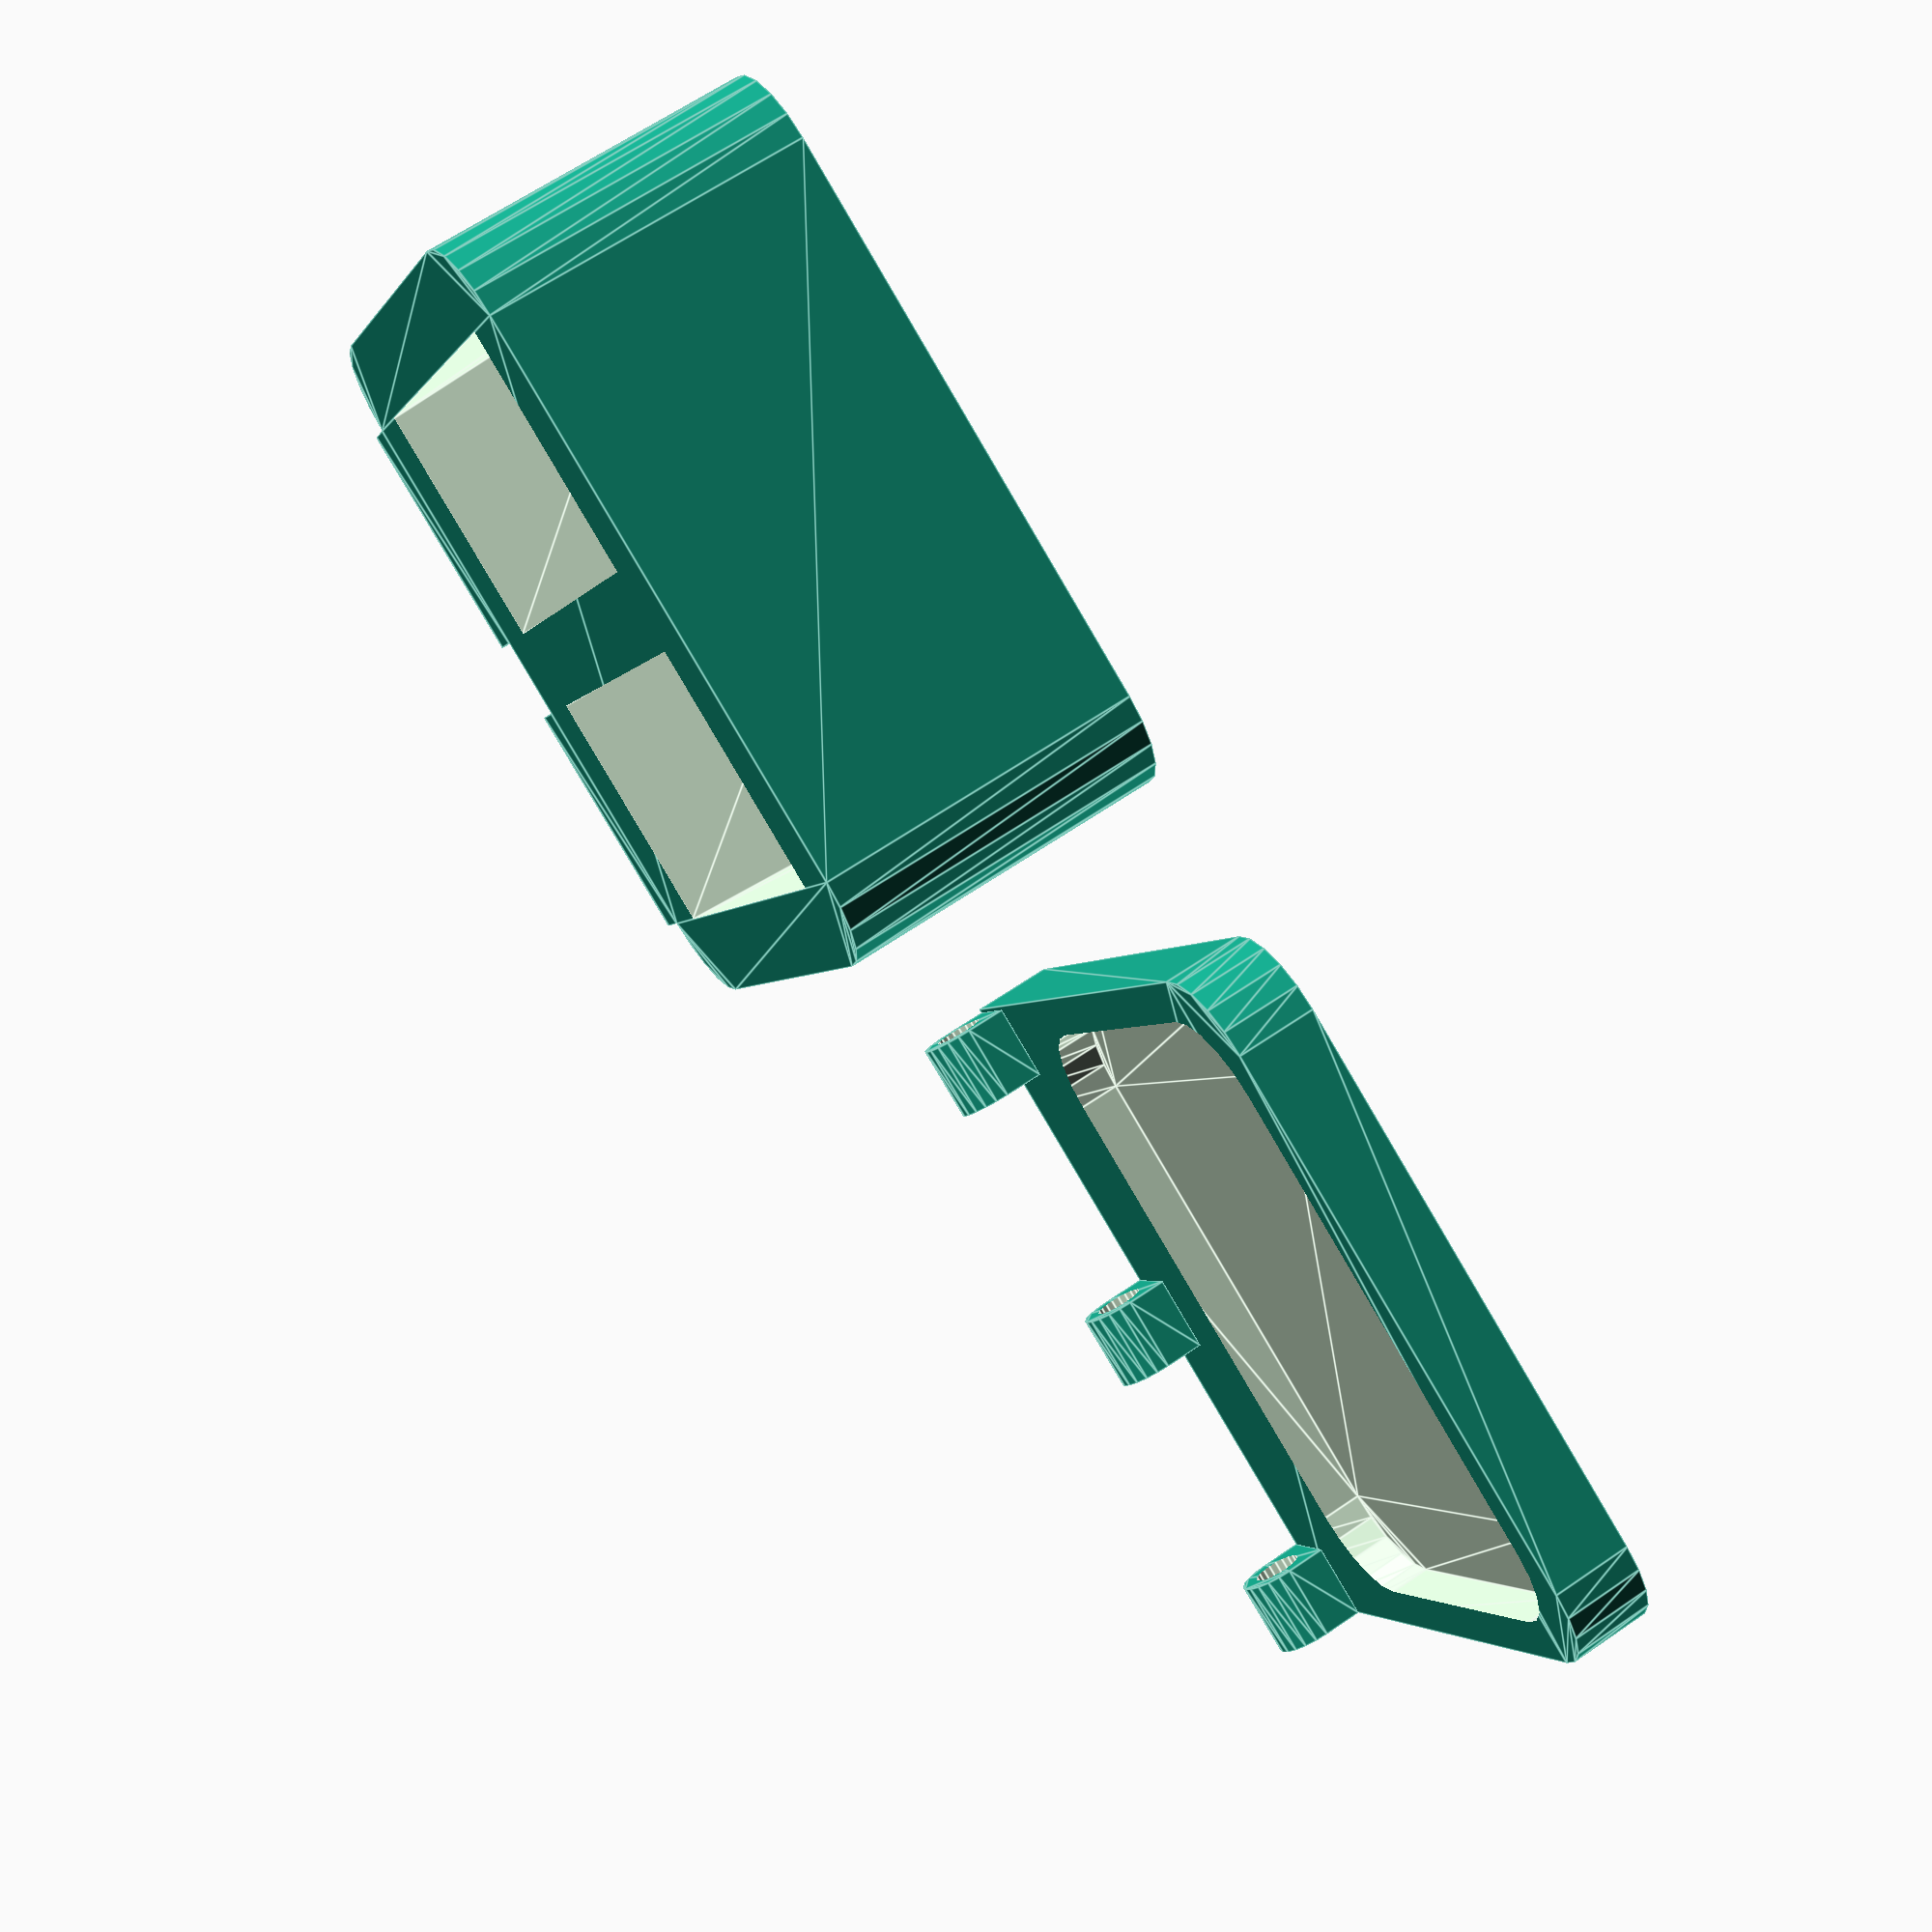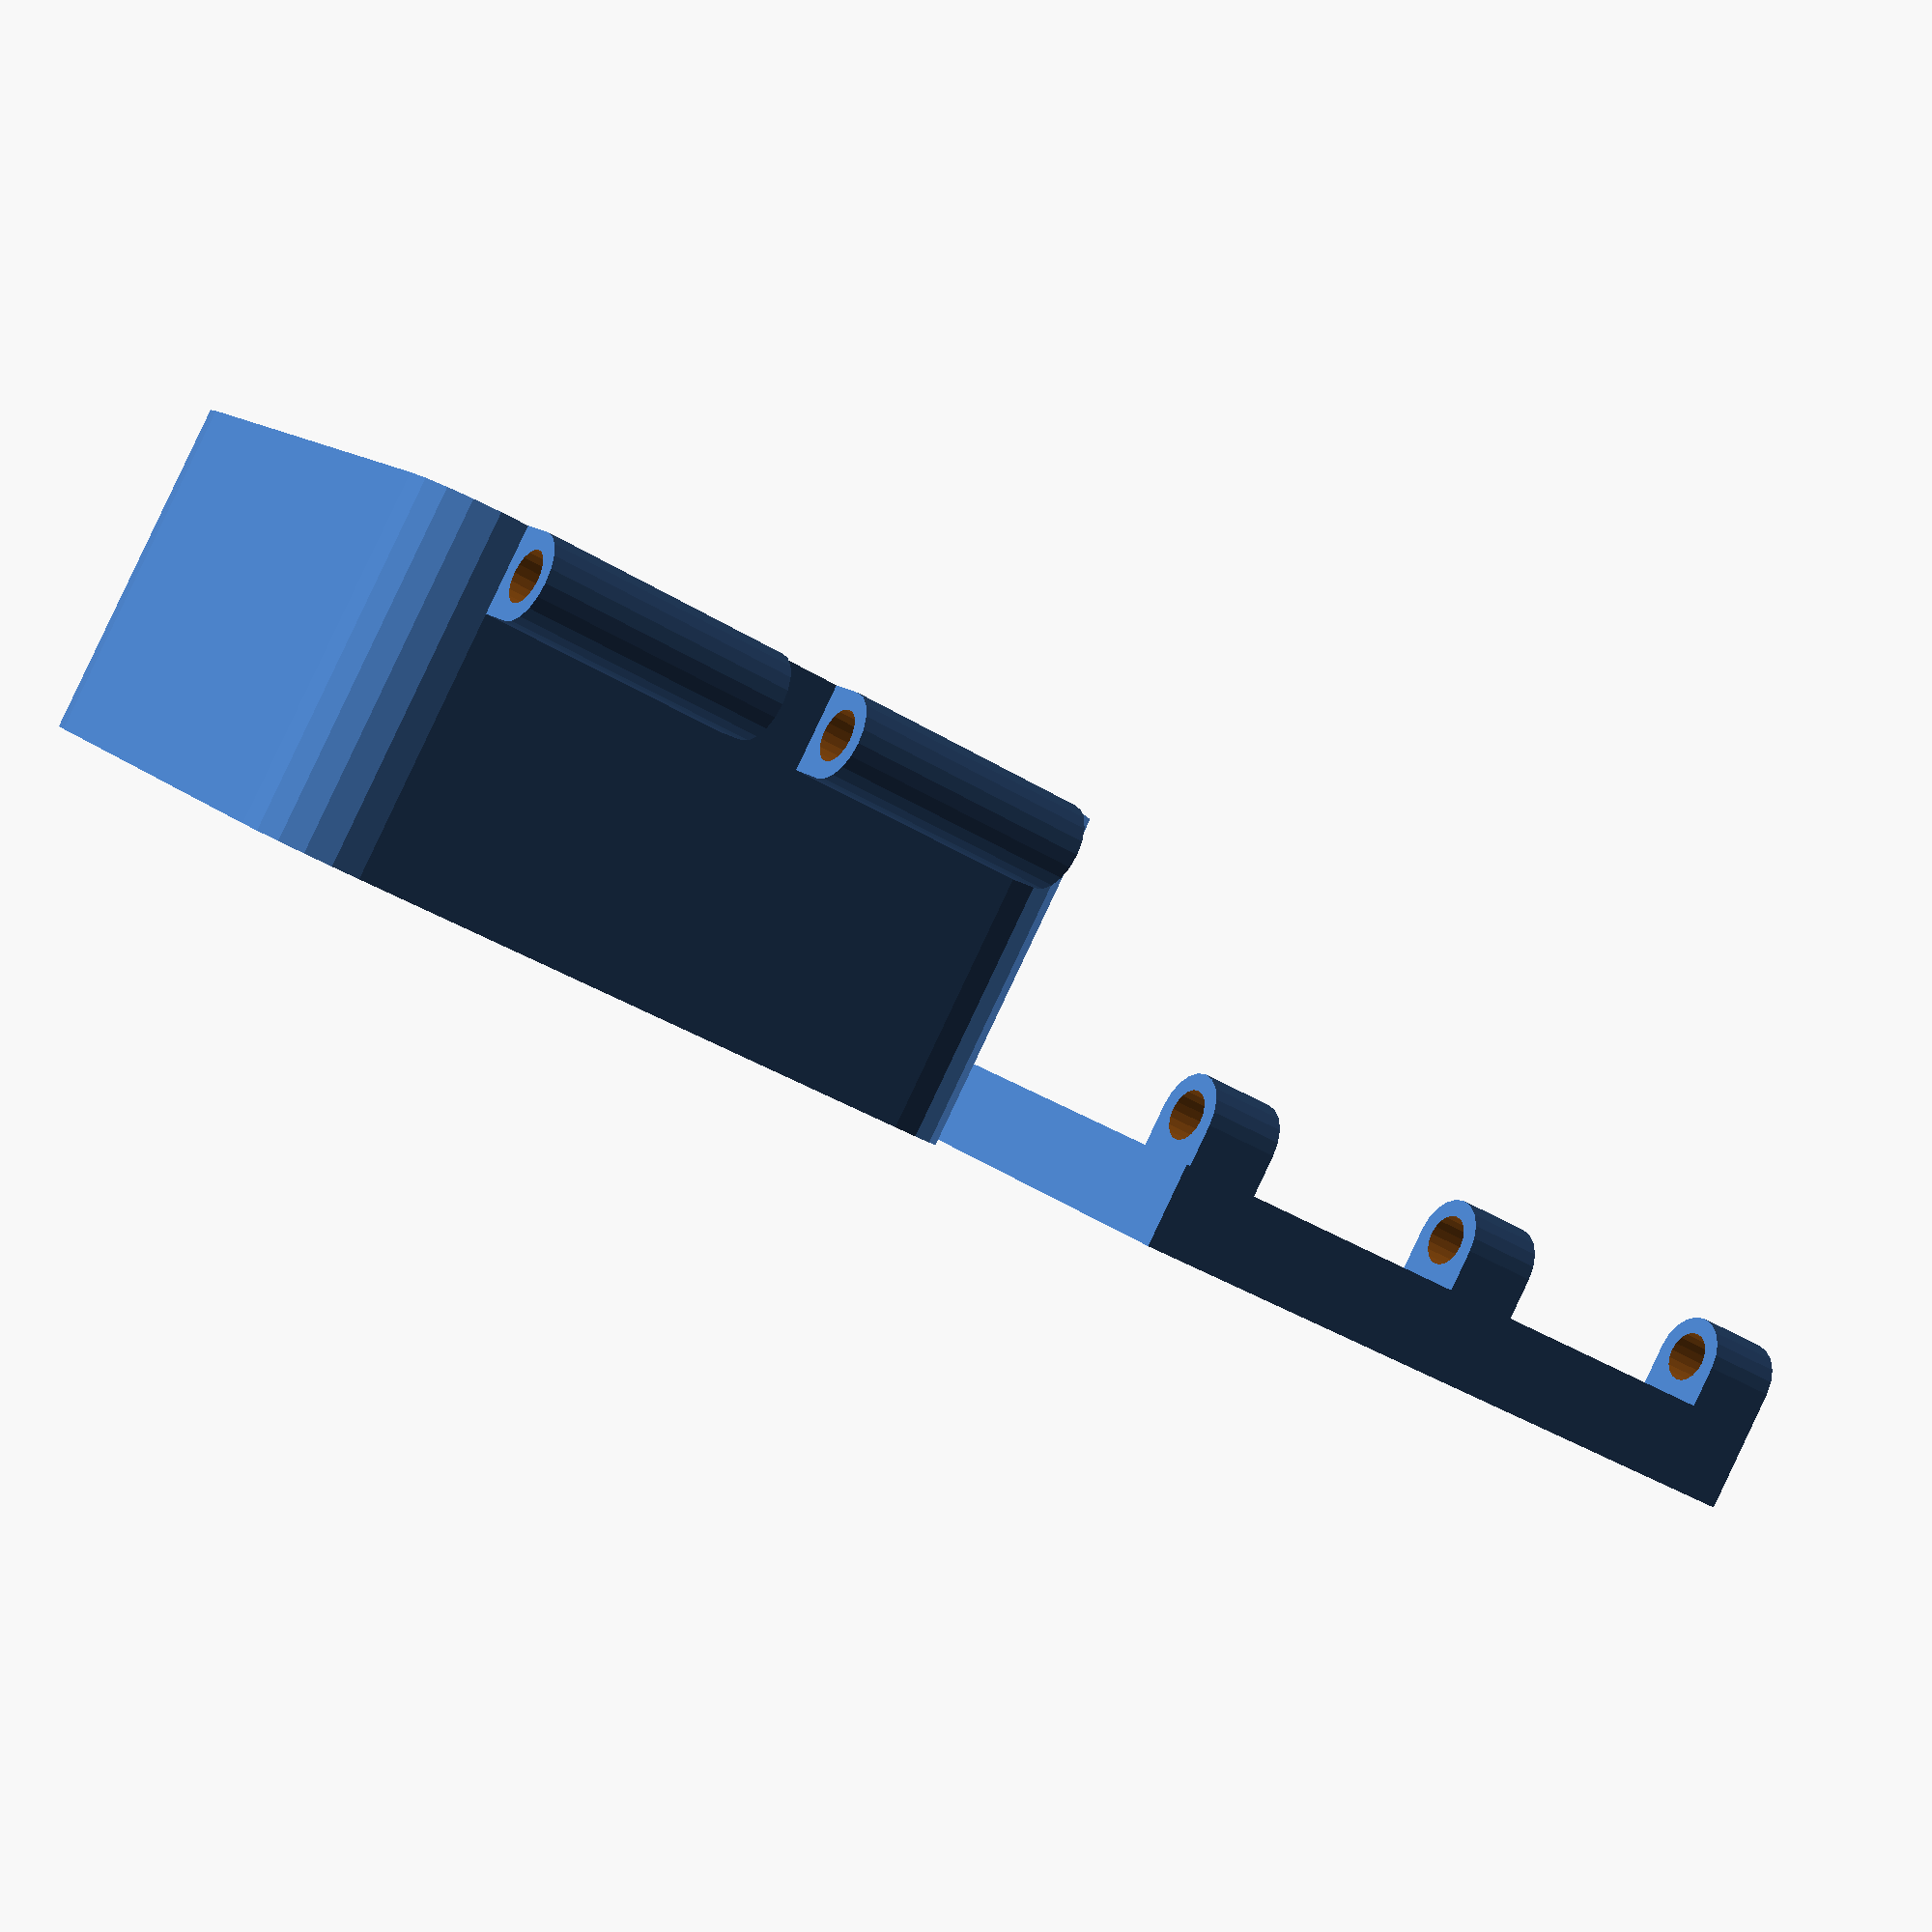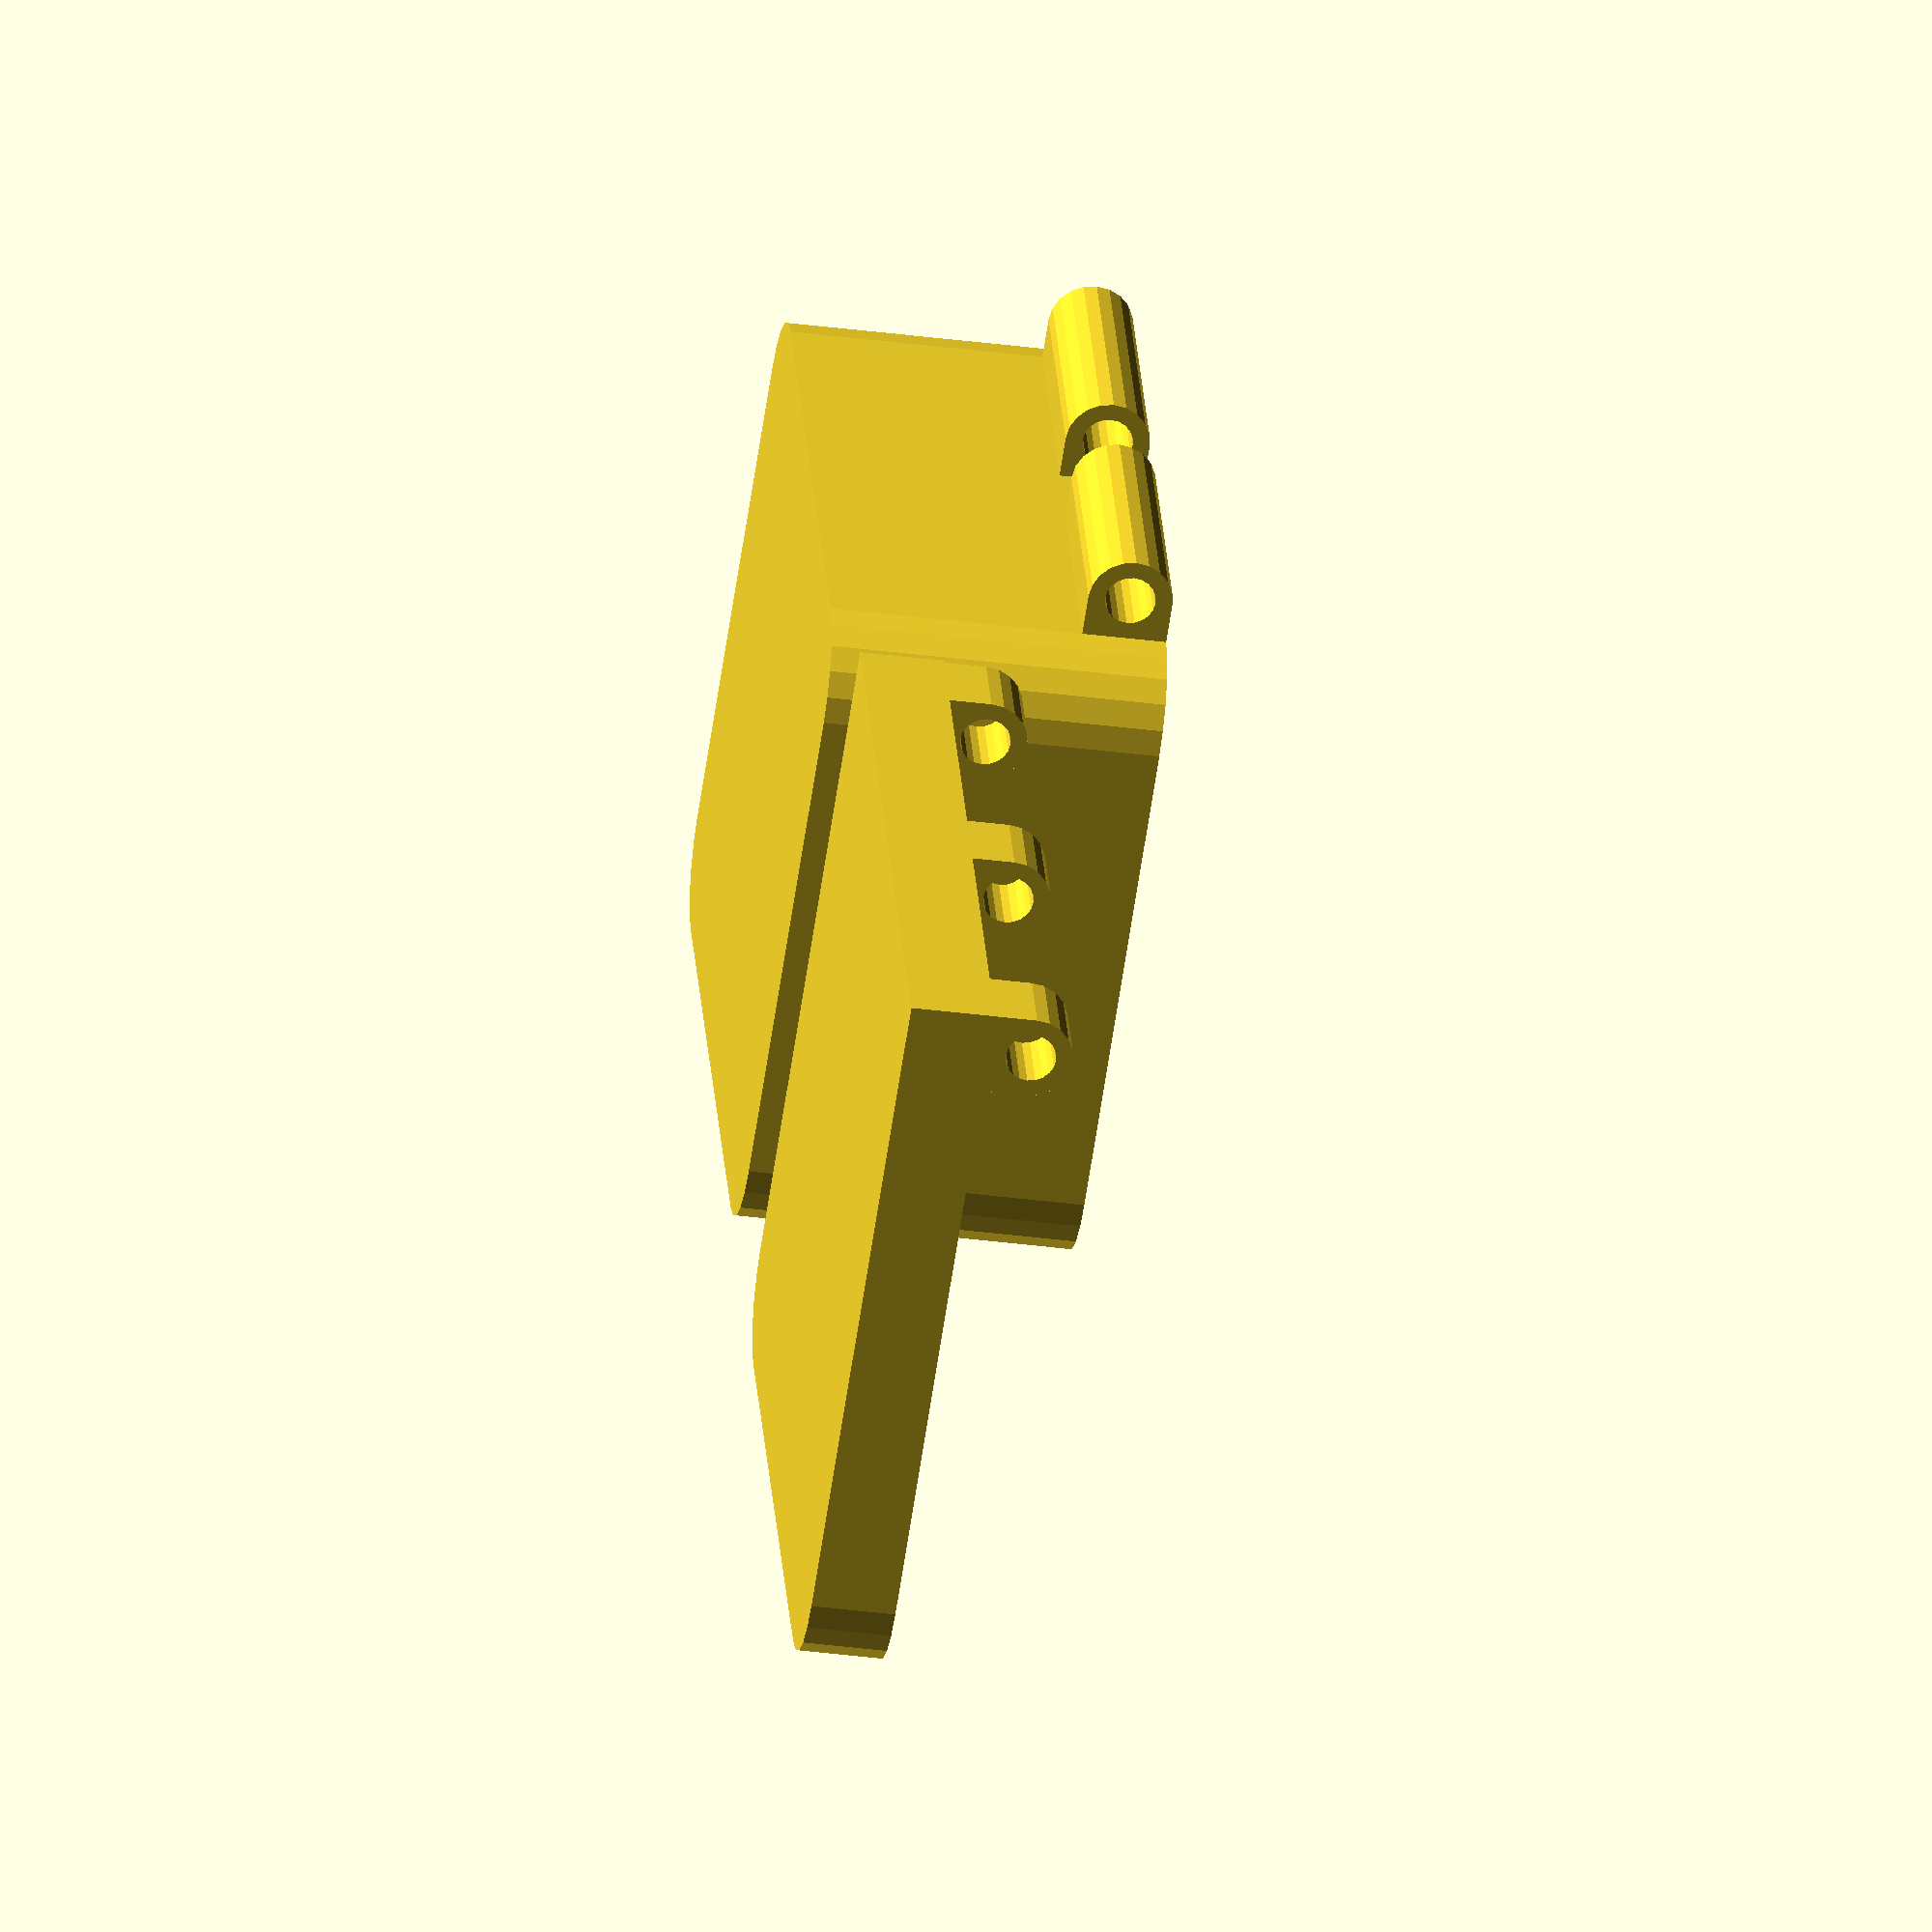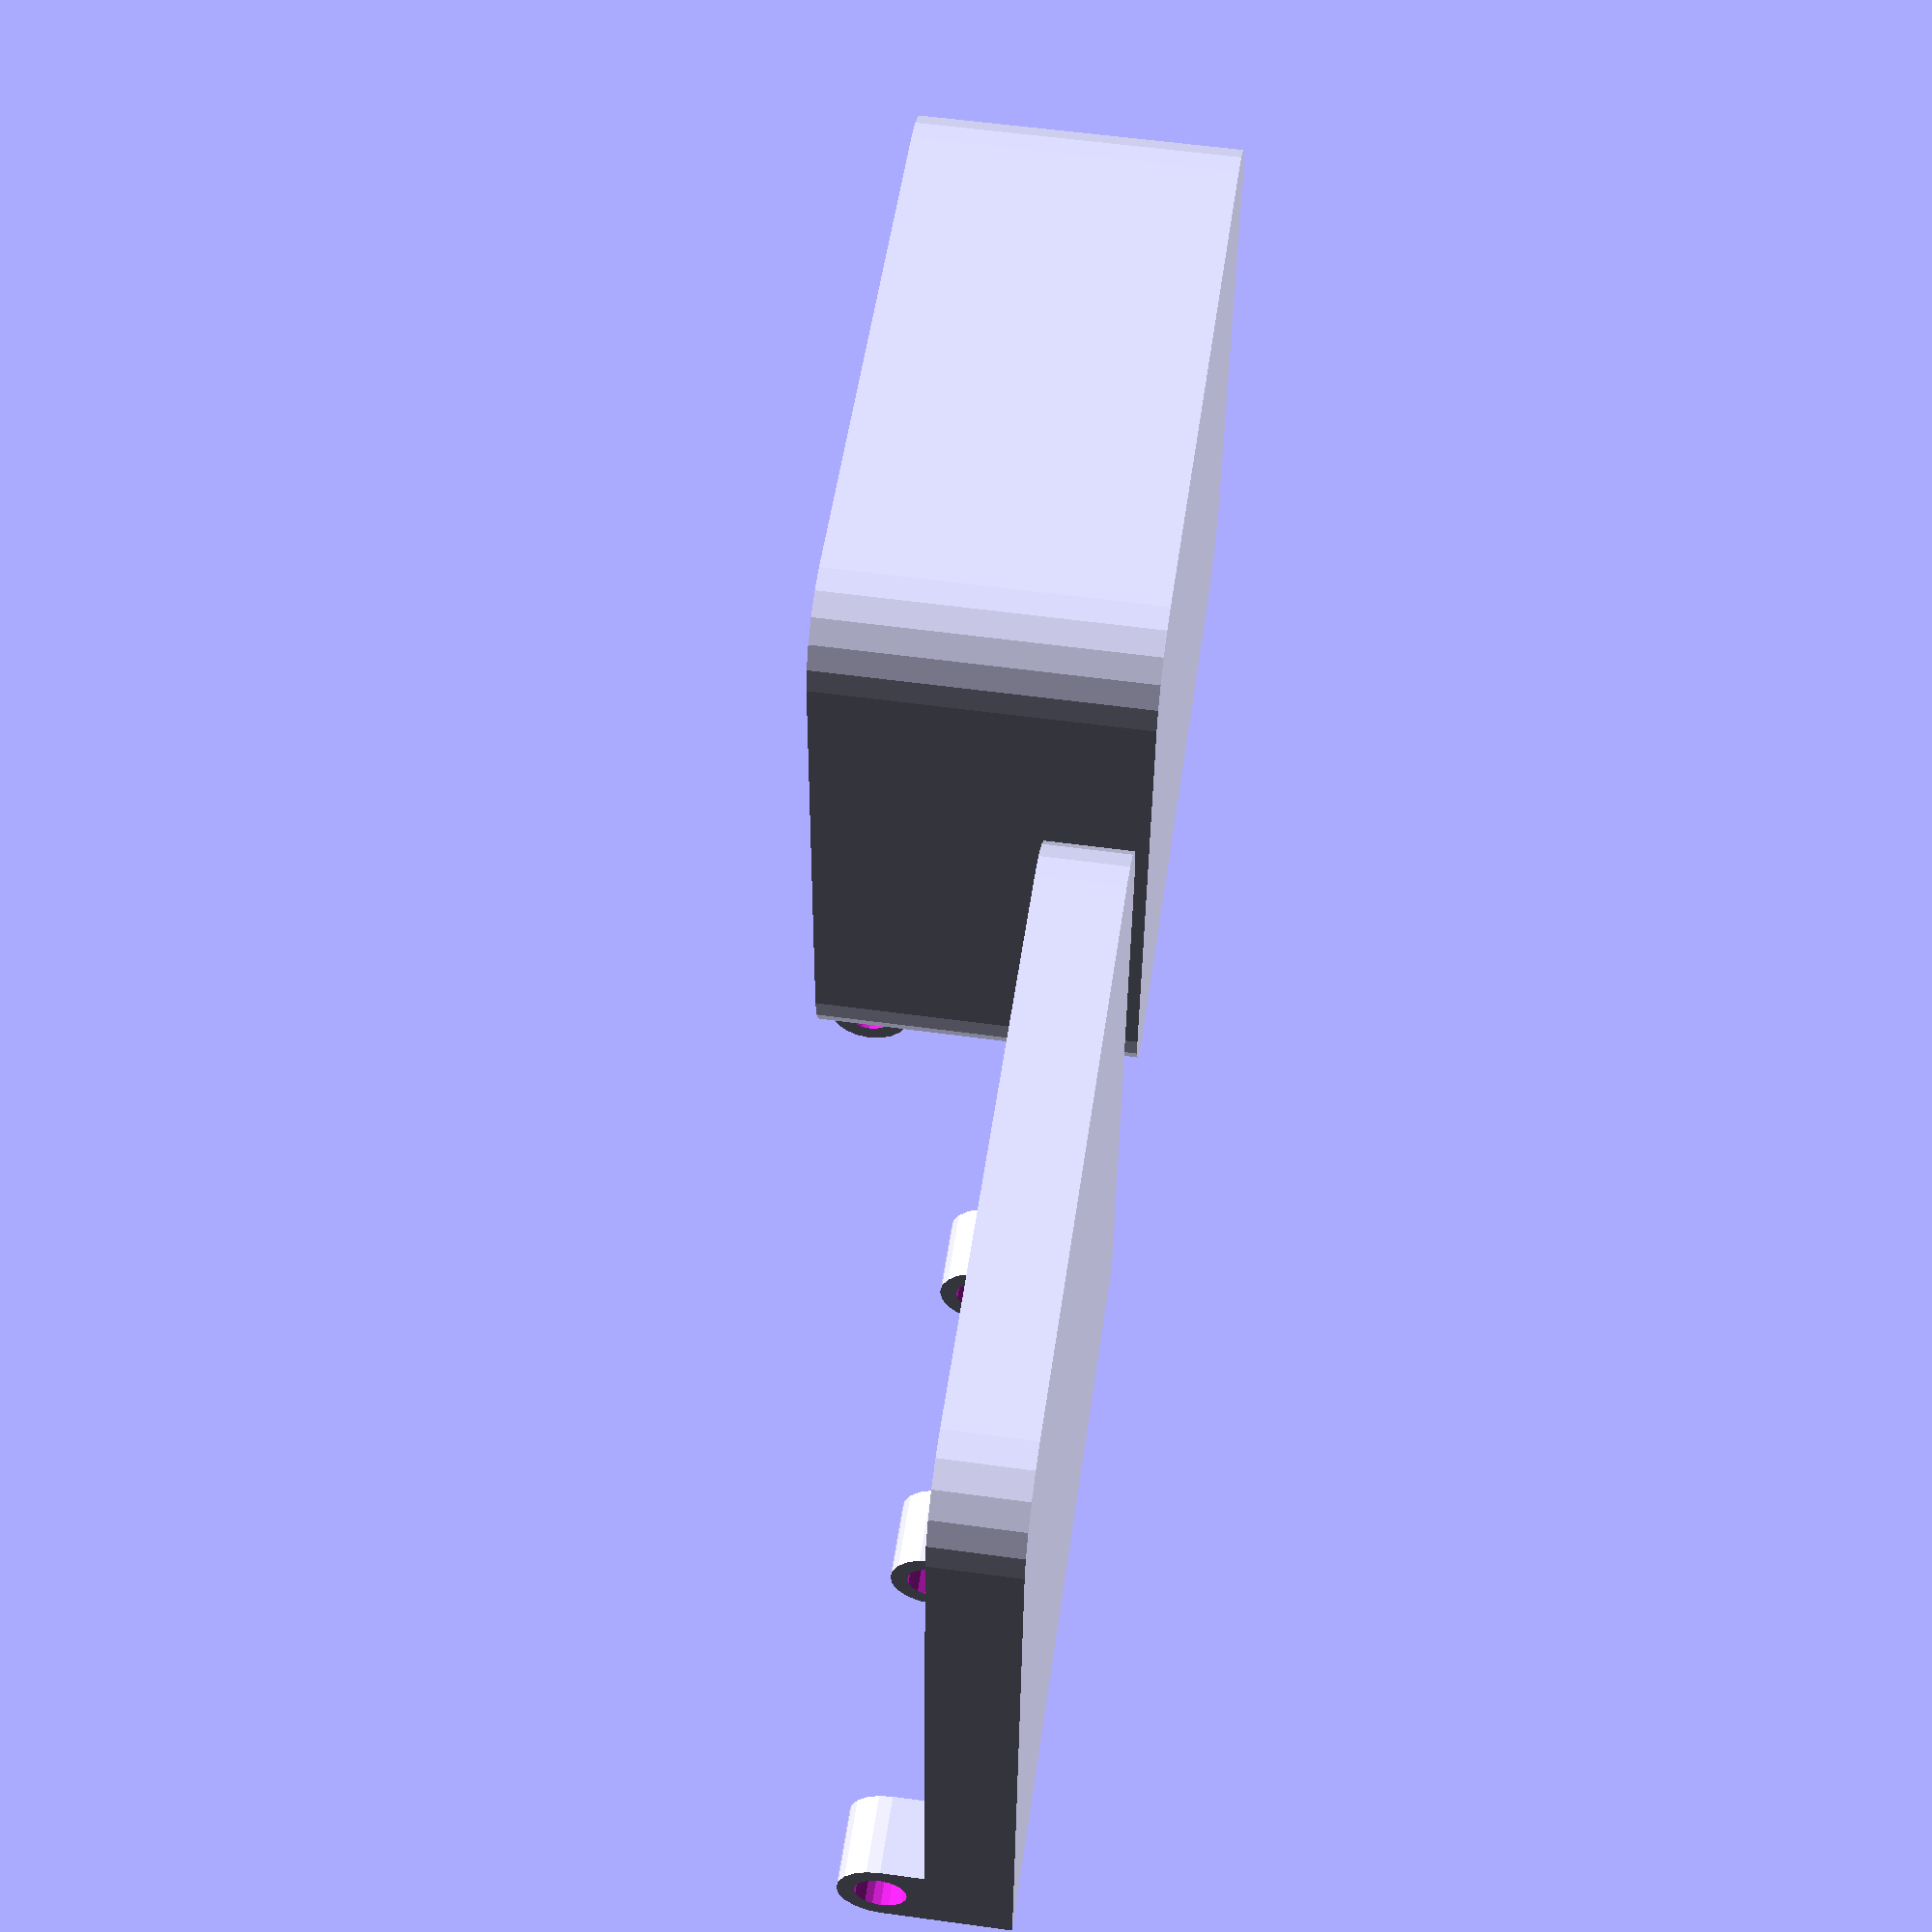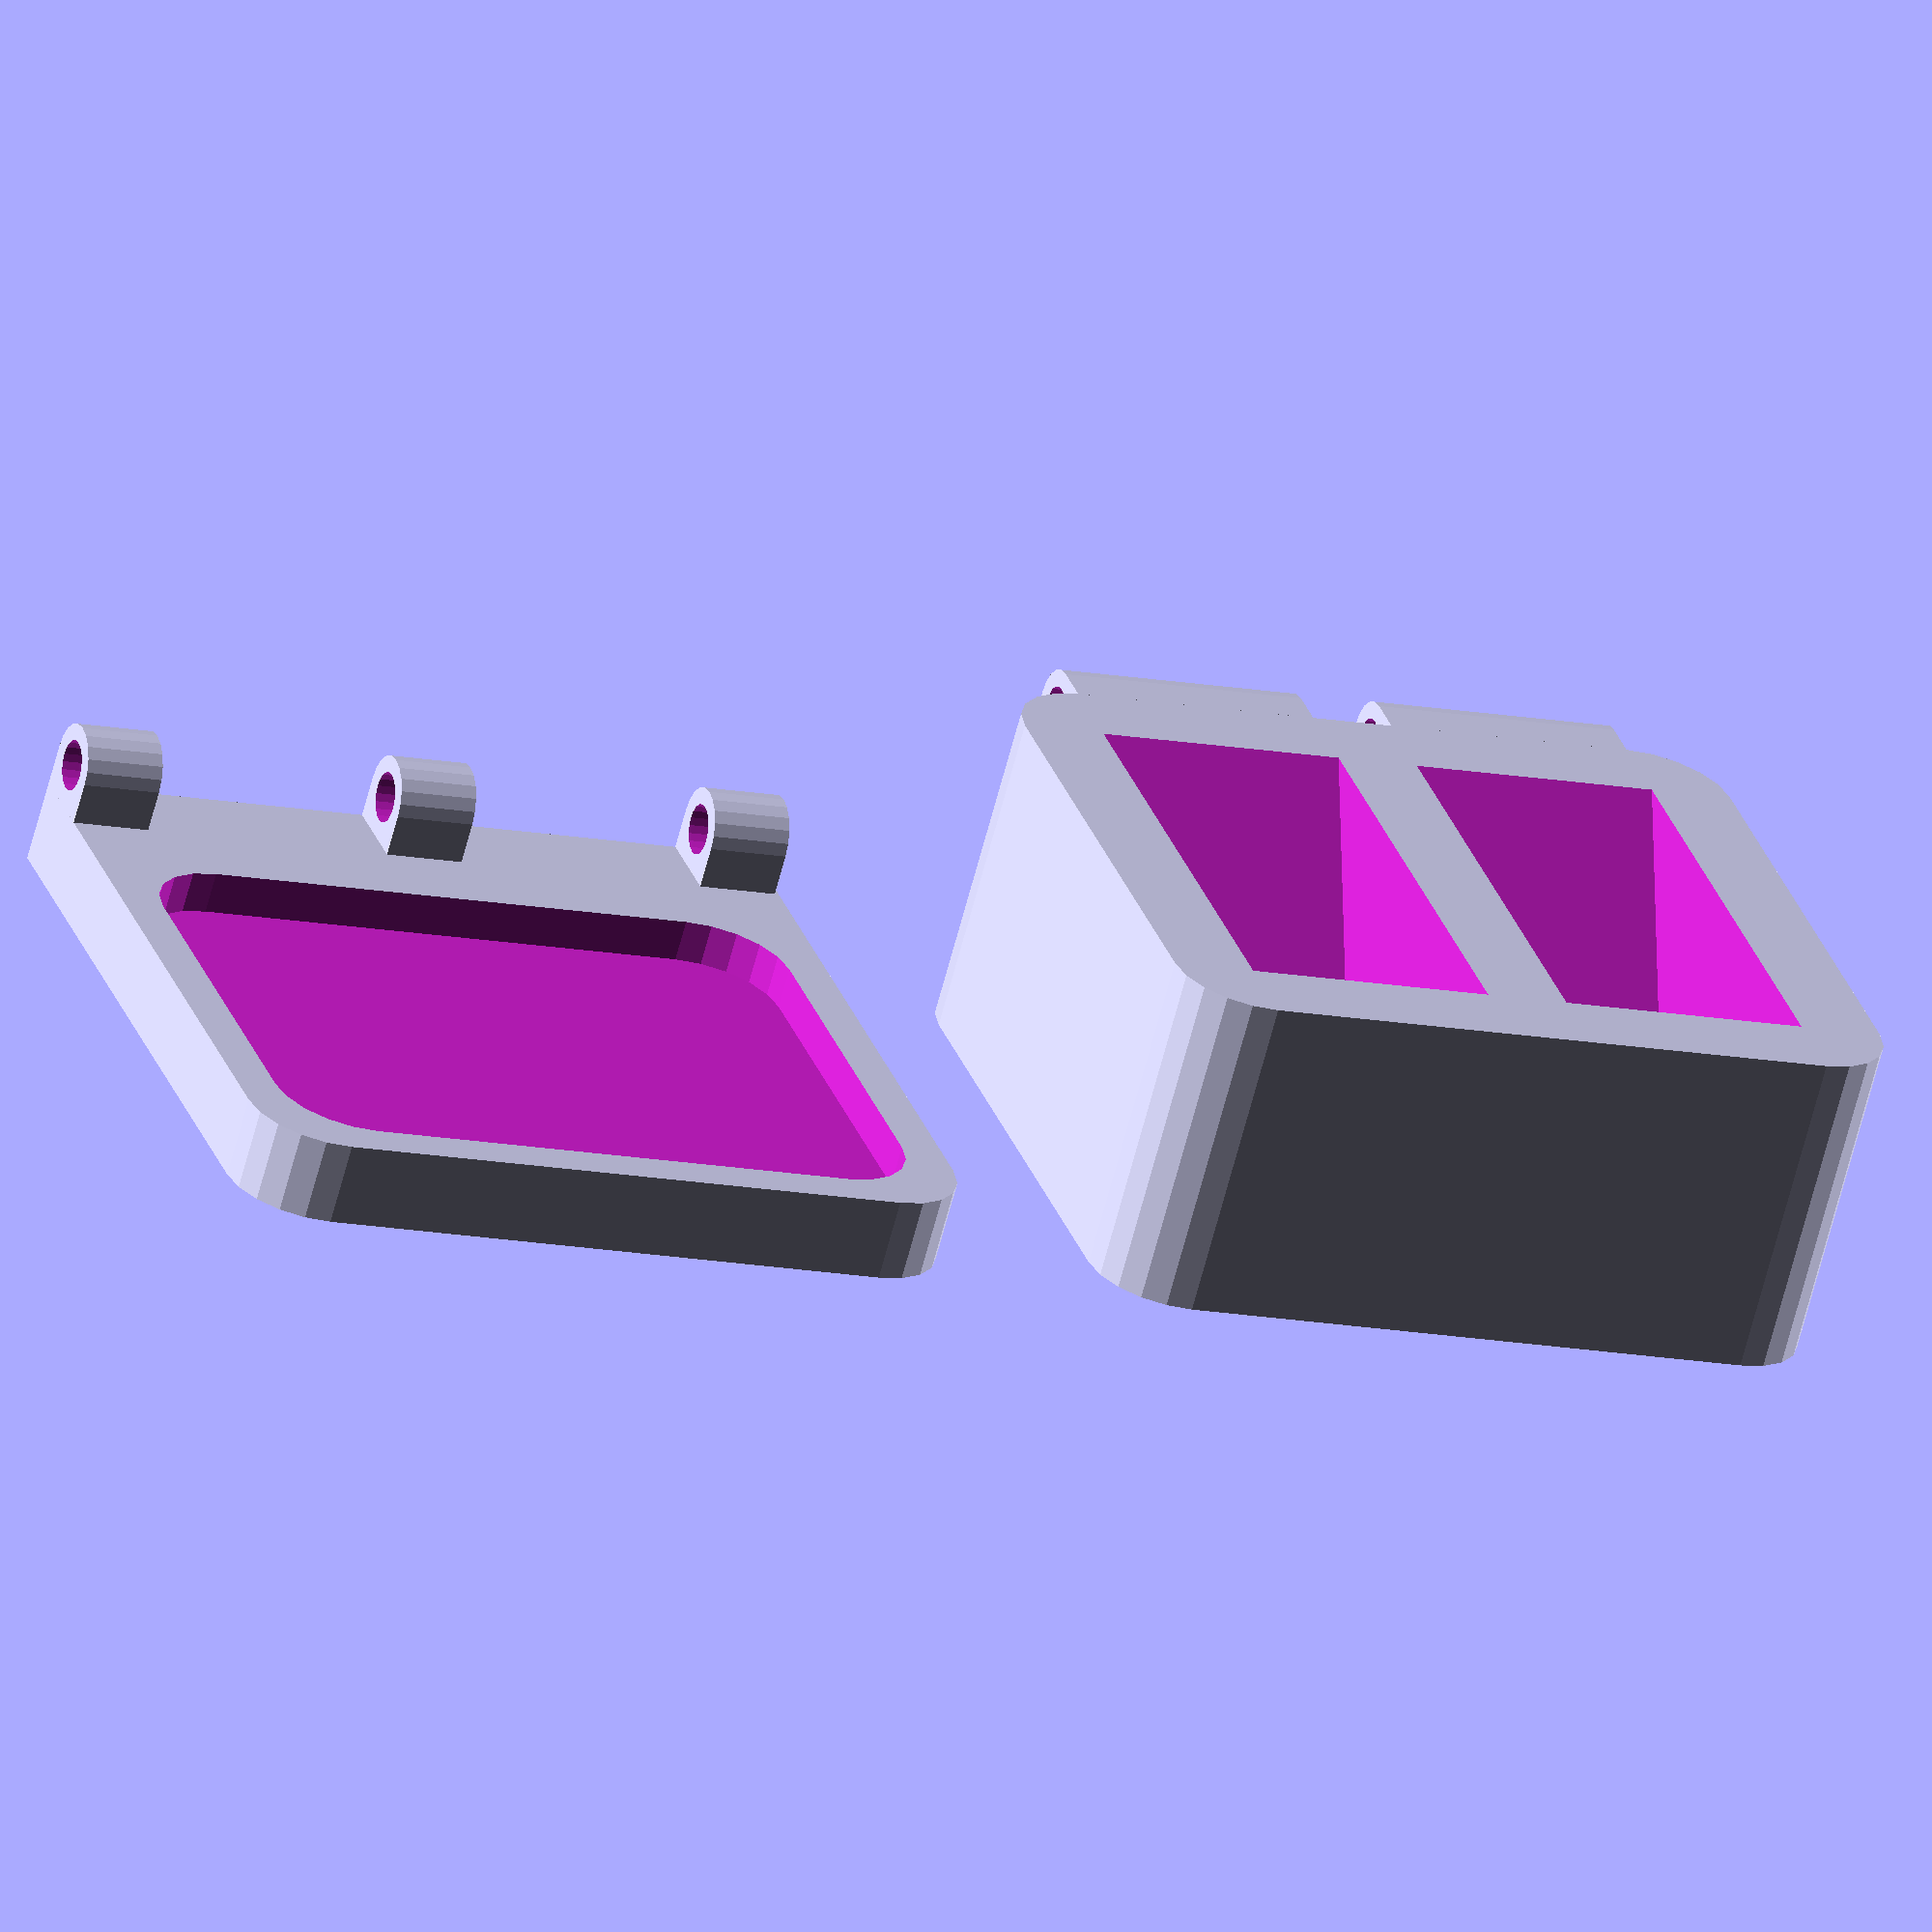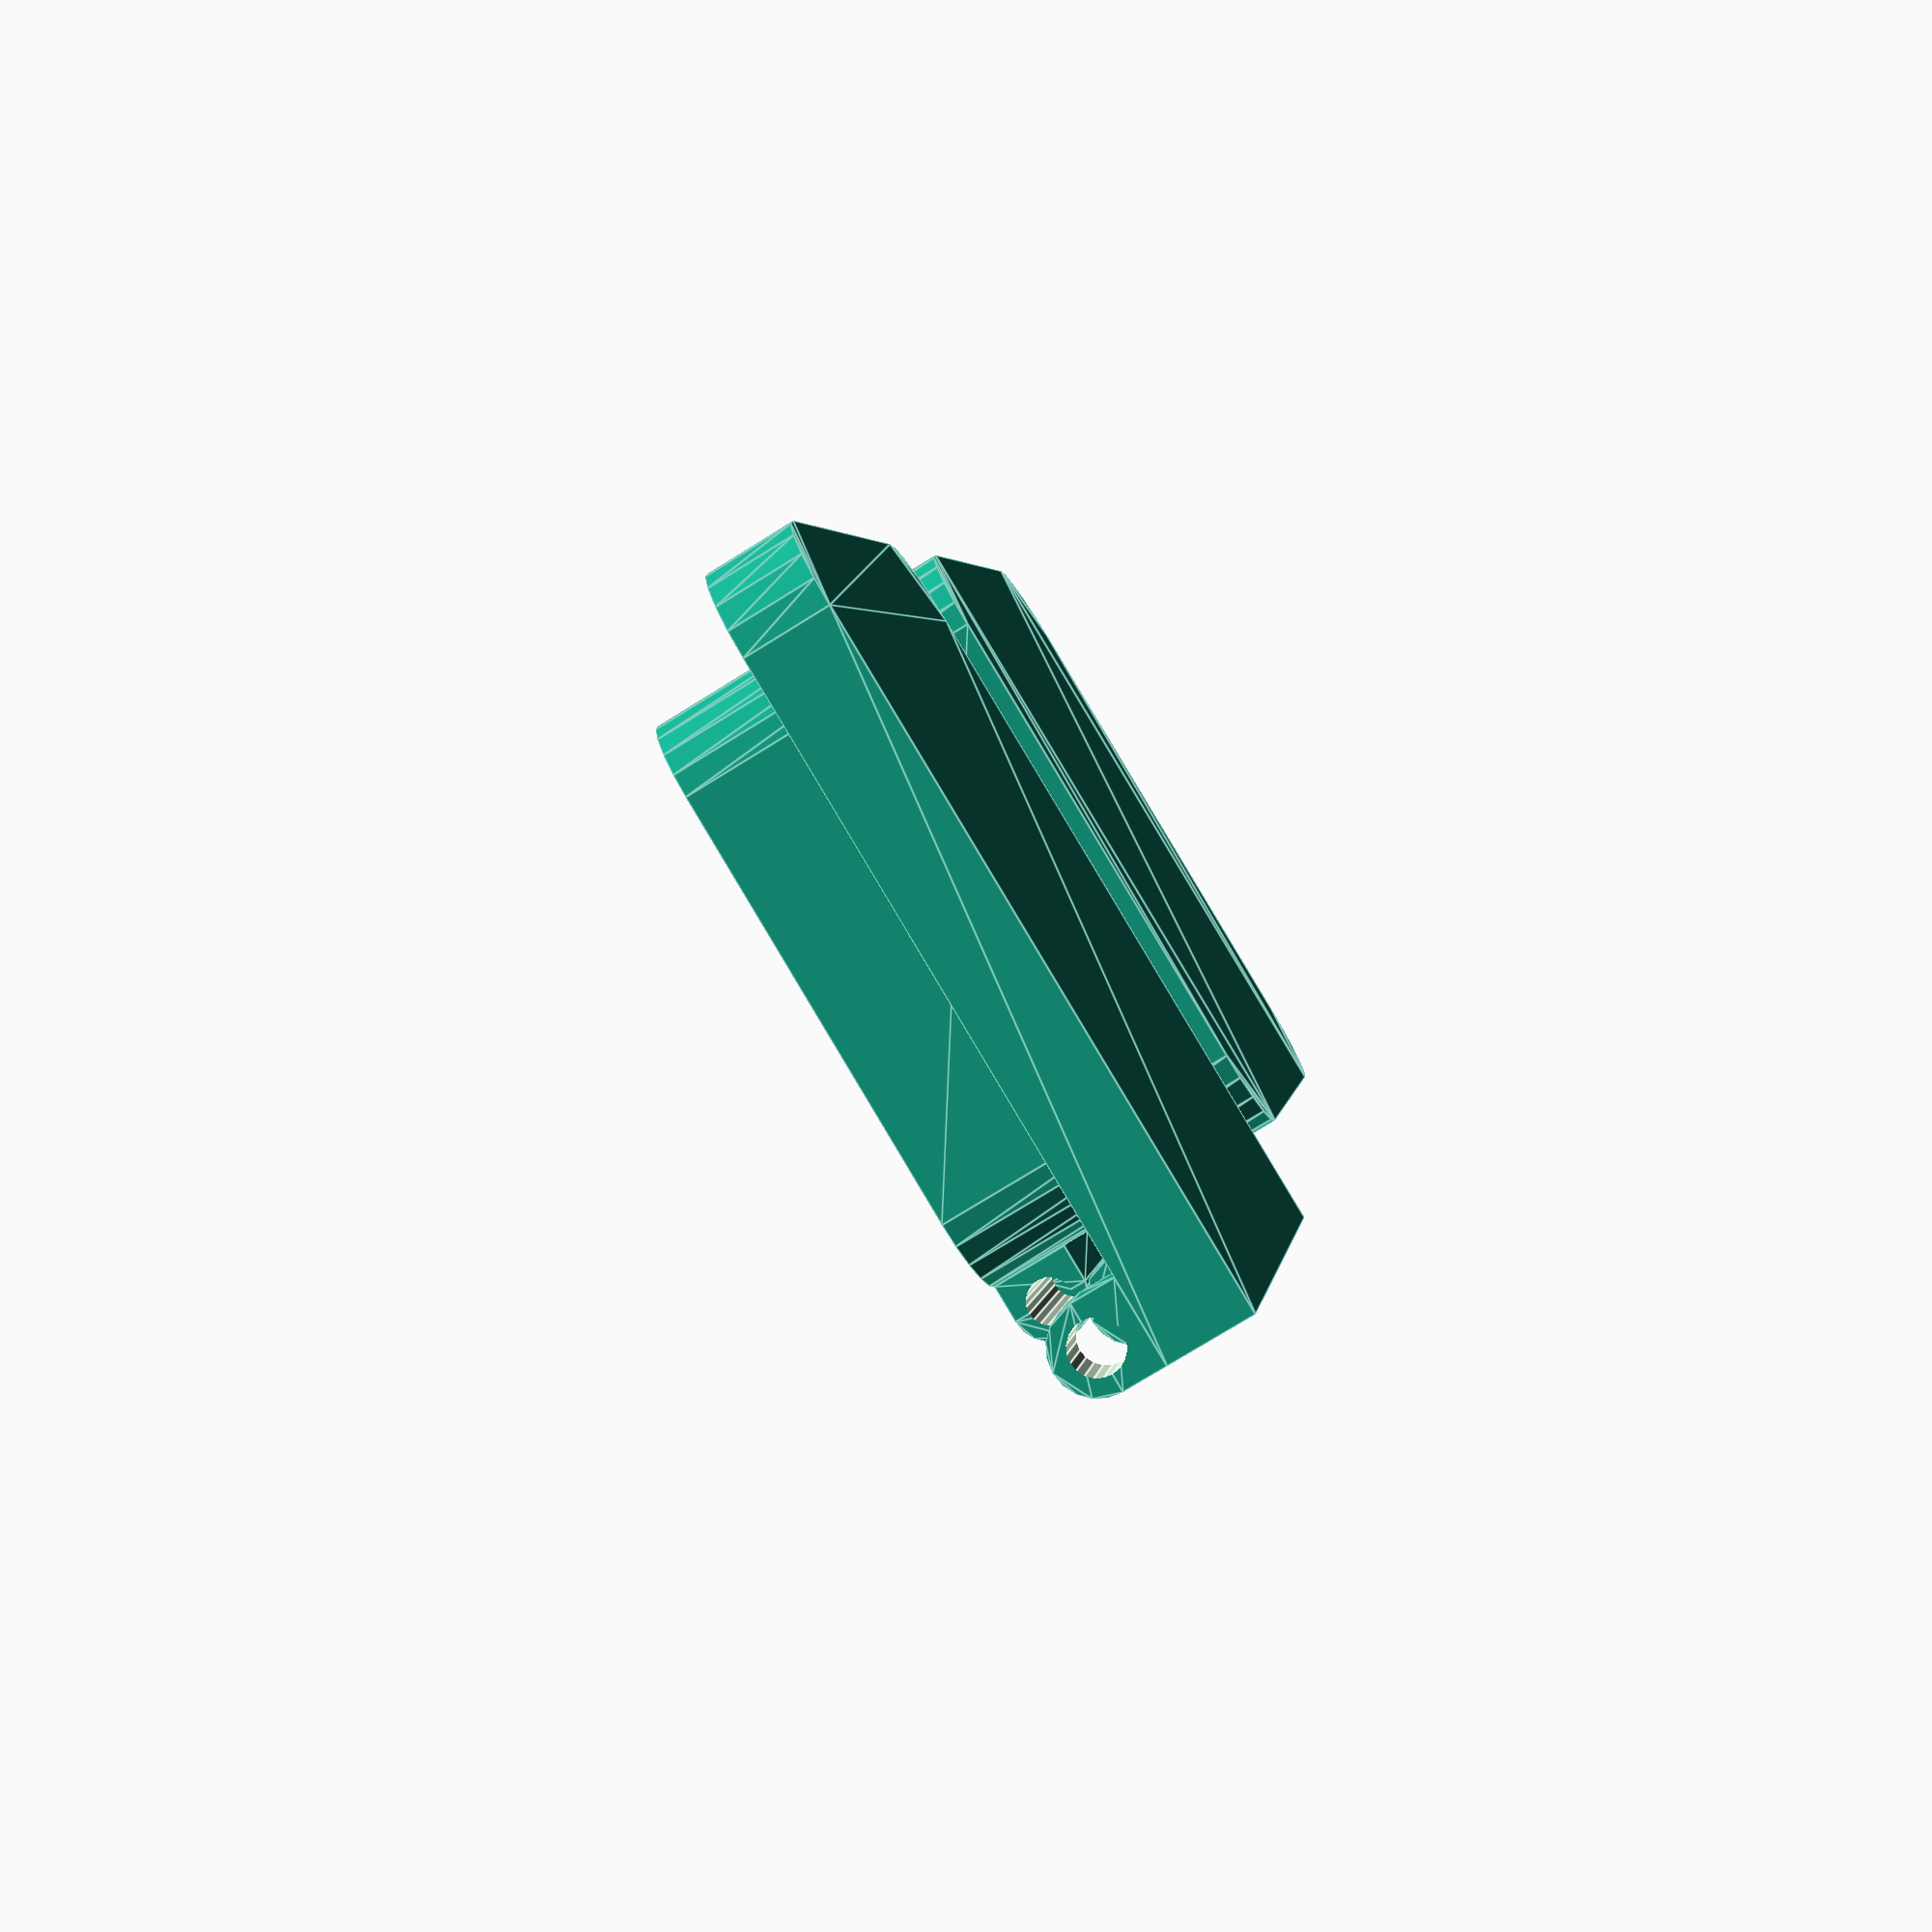
<openscad>
module prism(l, w, h){
    polyhedron(
        points=[
            [0,0,0], 
            [l,0,0], 
            [l,w,0], 
            [0,w,0], 
            [0,w,h], 
            [l,w,h]
        ],
        faces=[
            [0,1,2,3],
            [5,4,3,2],
            [0,4,5,1],
            [0,3,4],
            [5,2,1]
        ]
   );
}

module tub_bottom_cutout() {
    translate([3,3,0])
    rotate([0,0,180])
    hull() {
        cube([3,3,3]);
            
        rotate([90,0,0]) 
            prism(3,3,3)
            translate([1.5,0,0]);
    }
}

module tub_bottom() {
    linear_extrude(height=4){
        hull() {
            translate([1,1]) circle(r=1,$fn=20);
            translate([1,7]) circle(r=1,$fn=20);
            translate([8,7]) circle(r=1,$fn=20);
            translate([8,1]) circle(r=1,$fn=20);
        }
    }
}

module tub_peg(size=3) {
    difference() {
        translate([0,0,2])
        rotate([0,90,0])
        linear_extrude(height=size) {
            translate([1.5,0.5,0]) circle(r=0.5,$fn=20);
            translate([1.5,0,1]) square(size=[0.5,1]);
        }    
        
        translate([-1,0.5,0.5])
        rotate([0,90,0])
        cylinder(r=0.3,h=5, $fn=20);
    }
}


module tub_top() {
    union(){
        difference() {
            linear_extrude(height=1){
                hull() {
                    translate([1,1]) circle(r=1,$fn=20);
                    translate([0,8]) square(1);
                    translate([8,8]) square(1);
                    translate([8,1]) circle(r=1,$fn=20);
                }
            }
            
            translate([0,0,0.5])
            linear_extrude(height=1){
                hull() {
                    translate([1.5,1.5]) circle(r=1,$fn=20);
                    translate([1.5,6]) circle(r=1,$fn=20);
                    translate([7.5,6]) circle(r=1,$fn=20);
                    translate([7.5,1.5]) circle(r=1,$fn=20);
                }
            }
        }

        translate([0,8,1]) 
            tub_peg(0.95);
        
        translate([4,8,1]) 
            tub_peg(0.95);
        
        
        translate([8,8,1]) 
            tub_peg(0.95);
    }
}


module tub(){    
    union(){
        difference(){
            tub_bottom();
            translate([1,1,1.01]) 
                tub_bottom_cutout();
            translate([5,1,1.01]) 
                tub_bottom_cutout();

        }
        
        translate([1,8,4]) rotate([-90,0,0]) tub_peg();
        translate([5,8,4]) rotate([-90,0,0]) tub_peg();
    }
}


/////////////////////////////

scale([10,10,10]) tub_top();
translate([110,0,0]) scale([10,10,10]) tub();

</openscad>
<views>
elev=295.5 azim=207.0 roll=55.3 proj=p view=edges
elev=91.2 azim=148.9 roll=334.6 proj=p view=wireframe
elev=218.0 azim=114.5 roll=279.3 proj=o view=solid
elev=303.5 azim=176.9 roll=98.2 proj=p view=wireframe
elev=245.5 azim=162.3 roll=194.7 proj=o view=solid
elev=255.6 azim=76.7 roll=58.1 proj=p view=edges
</views>
